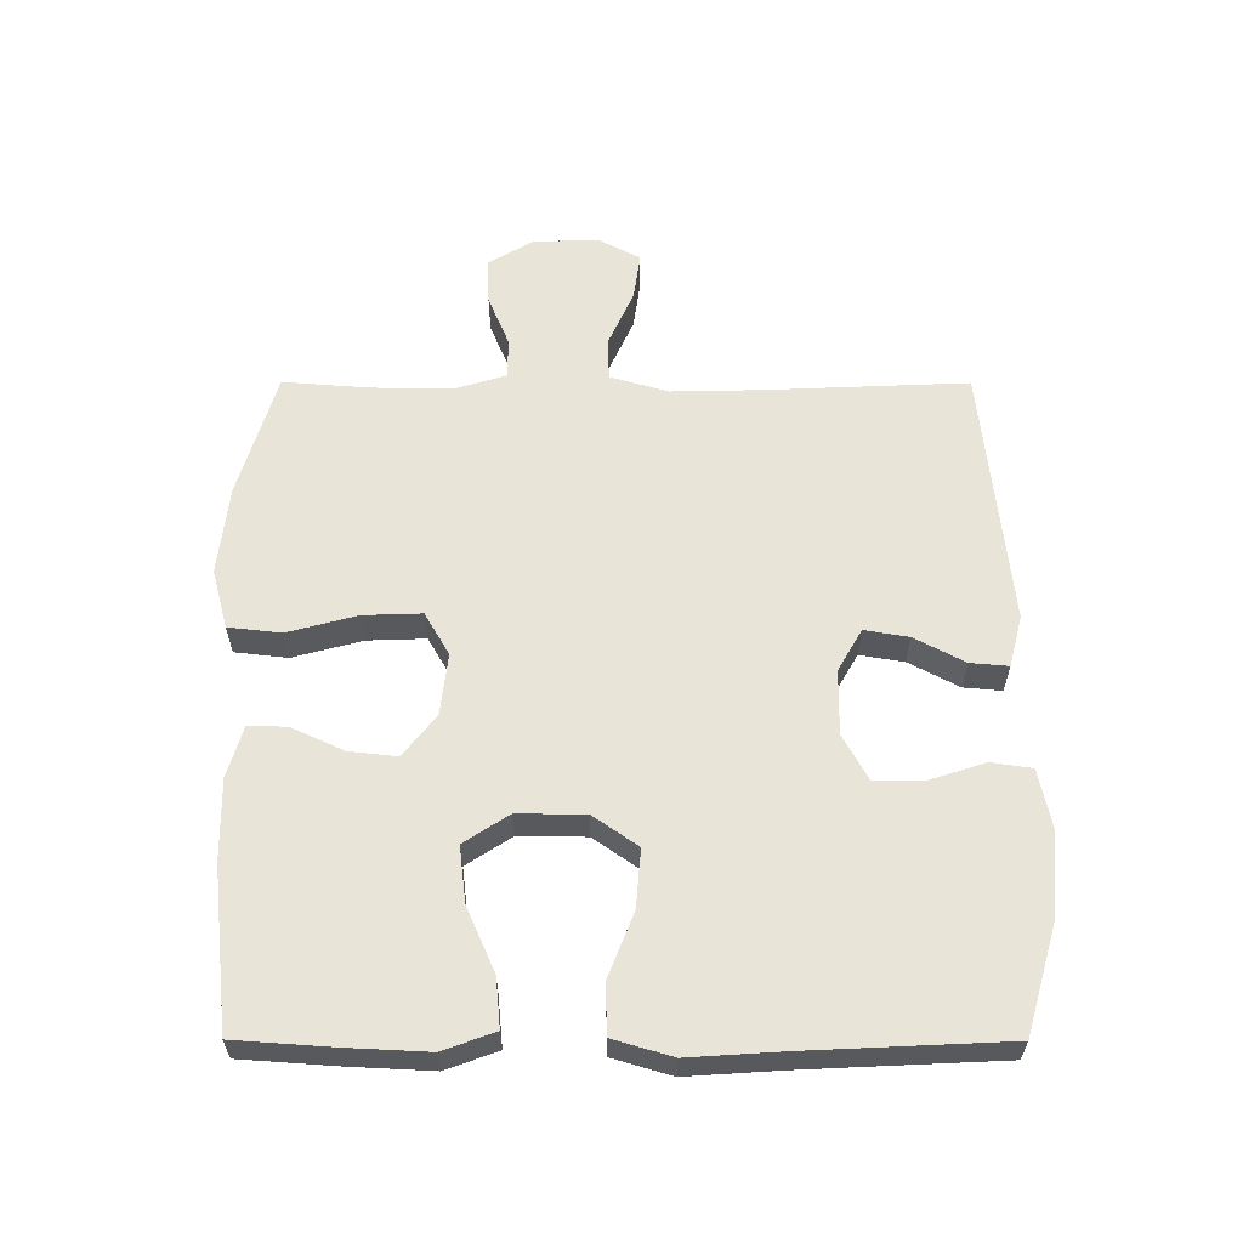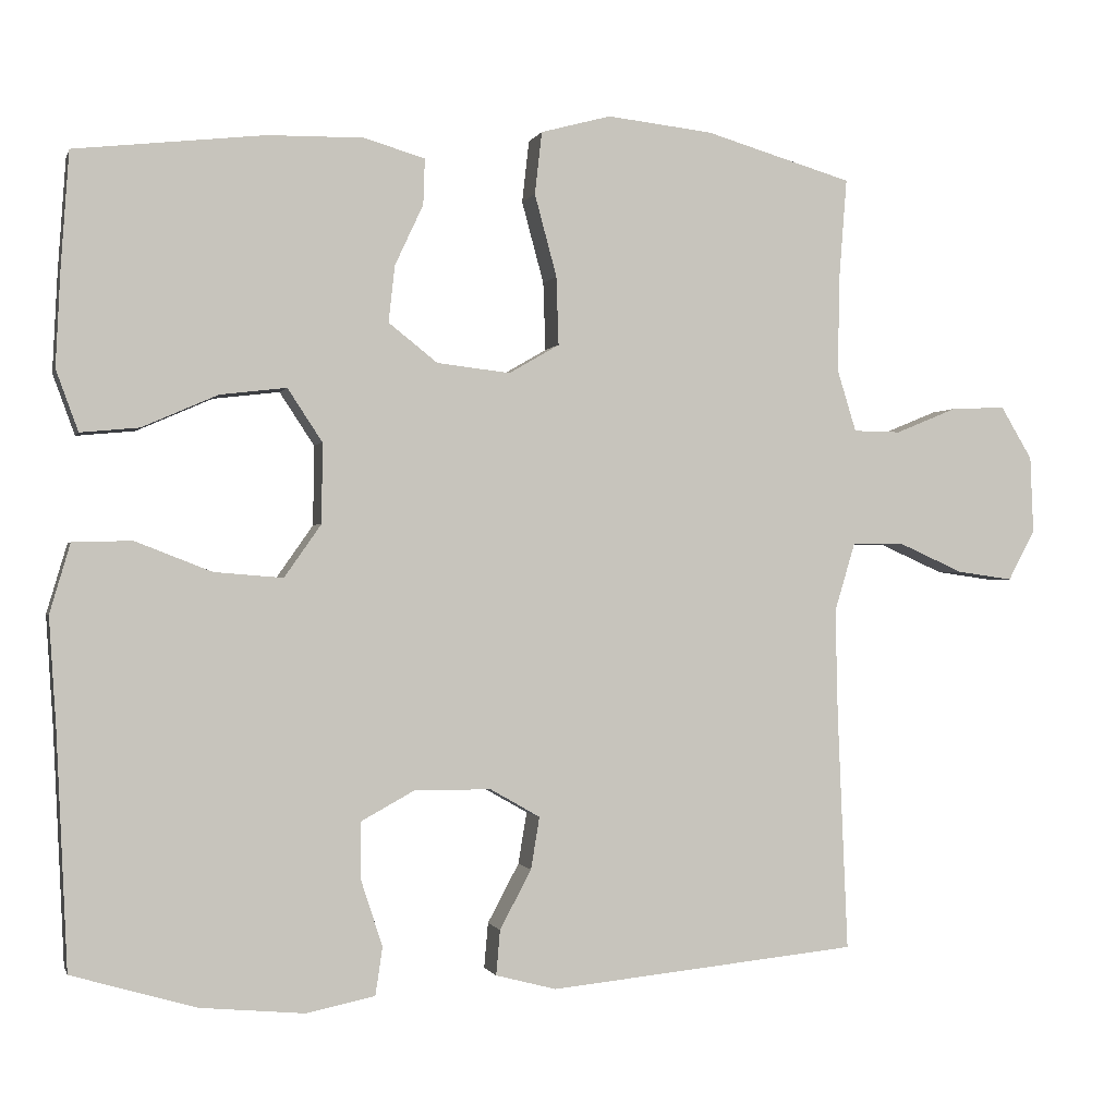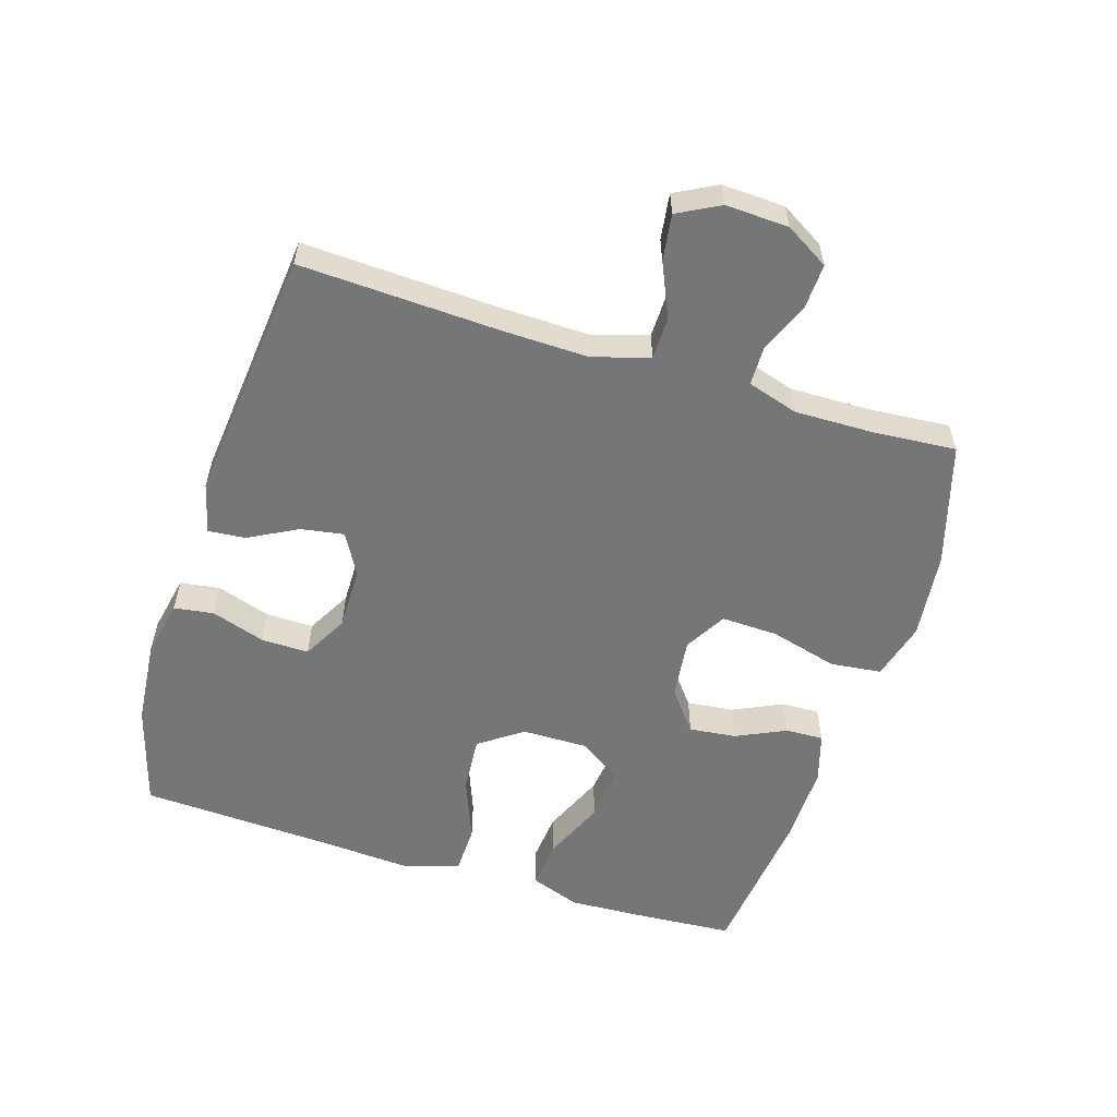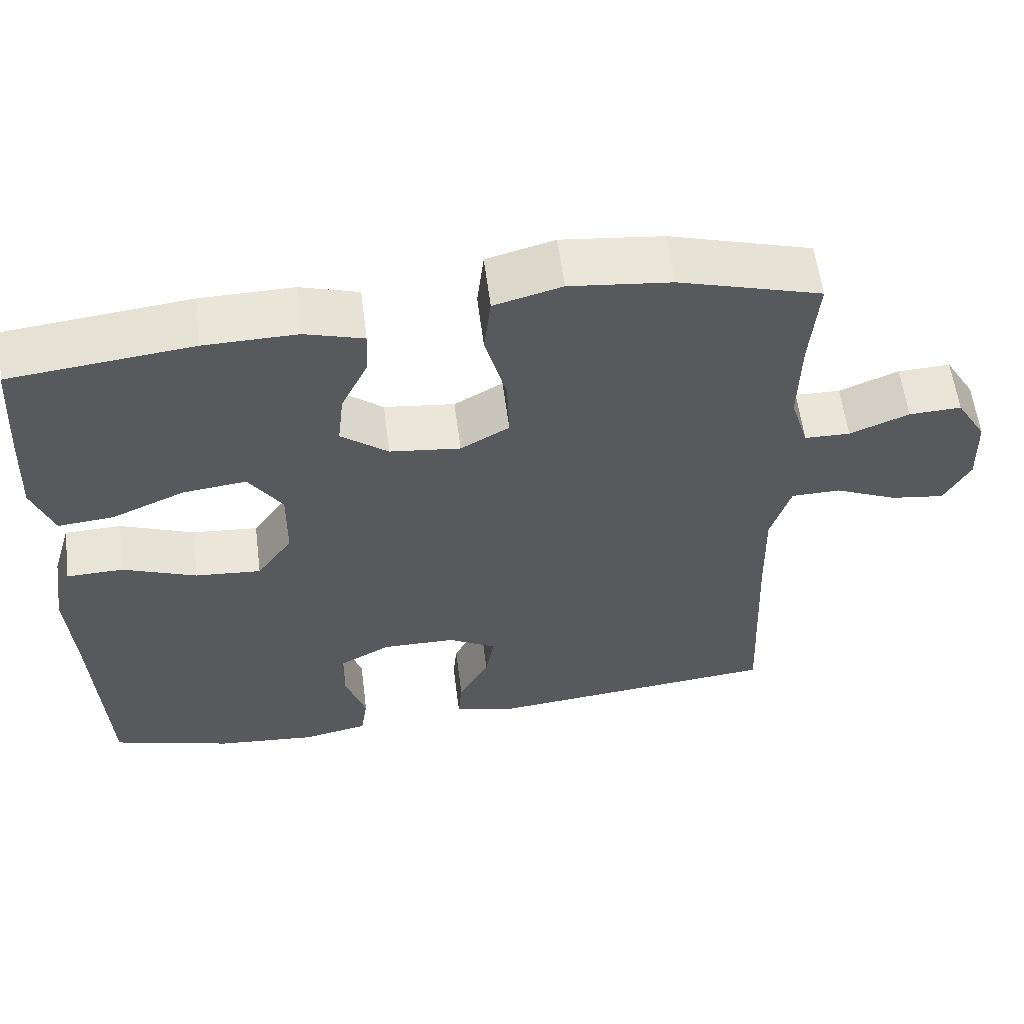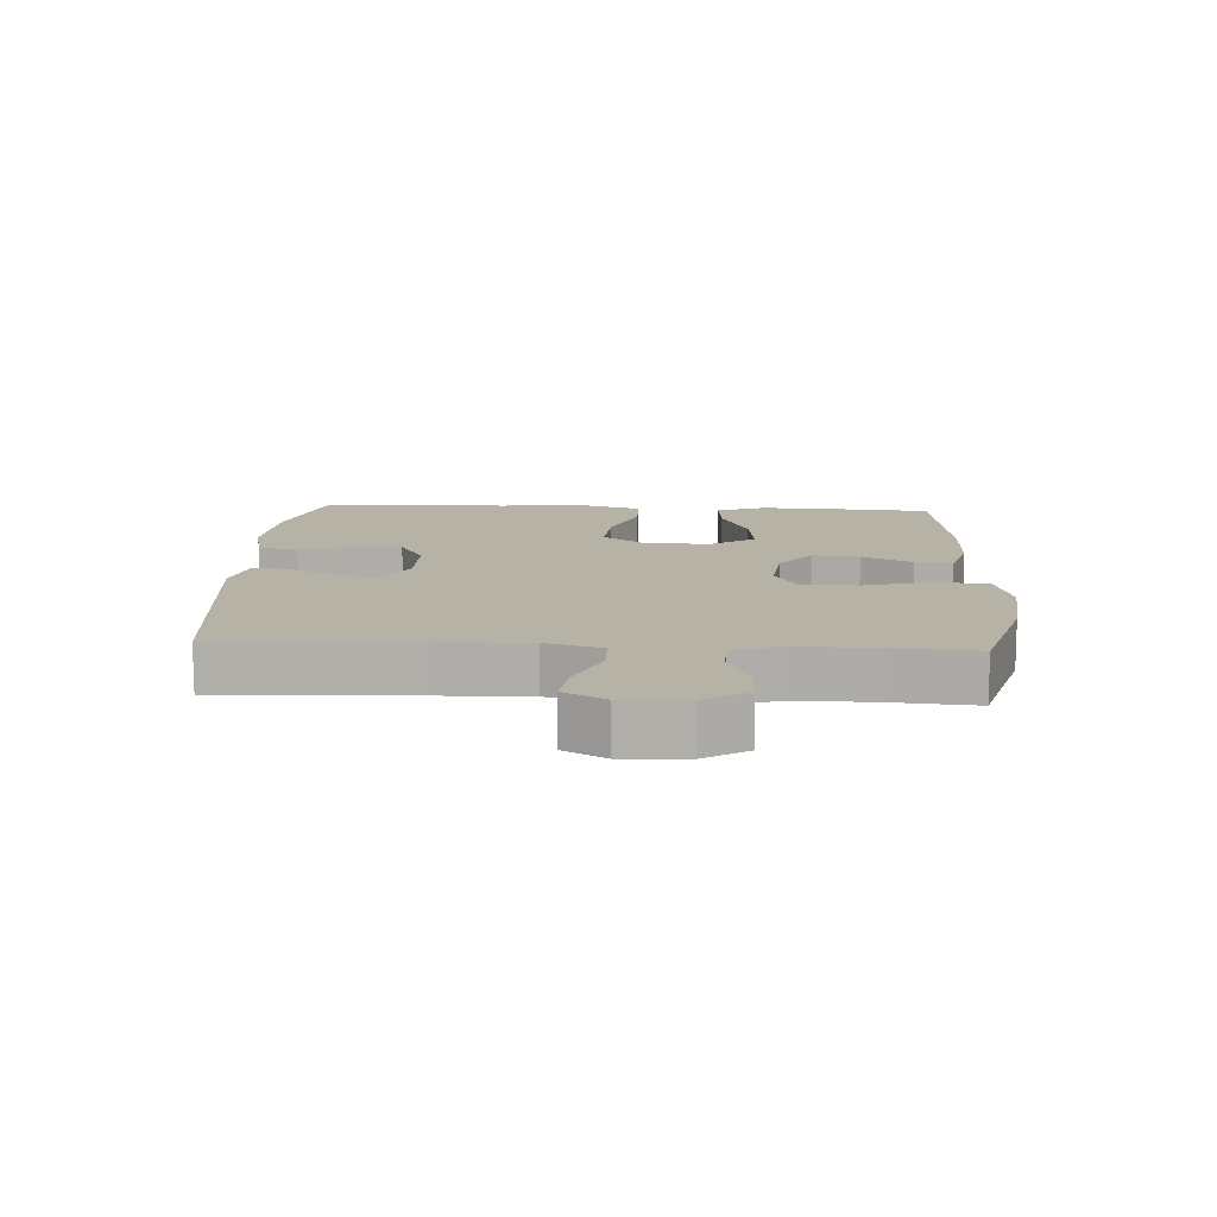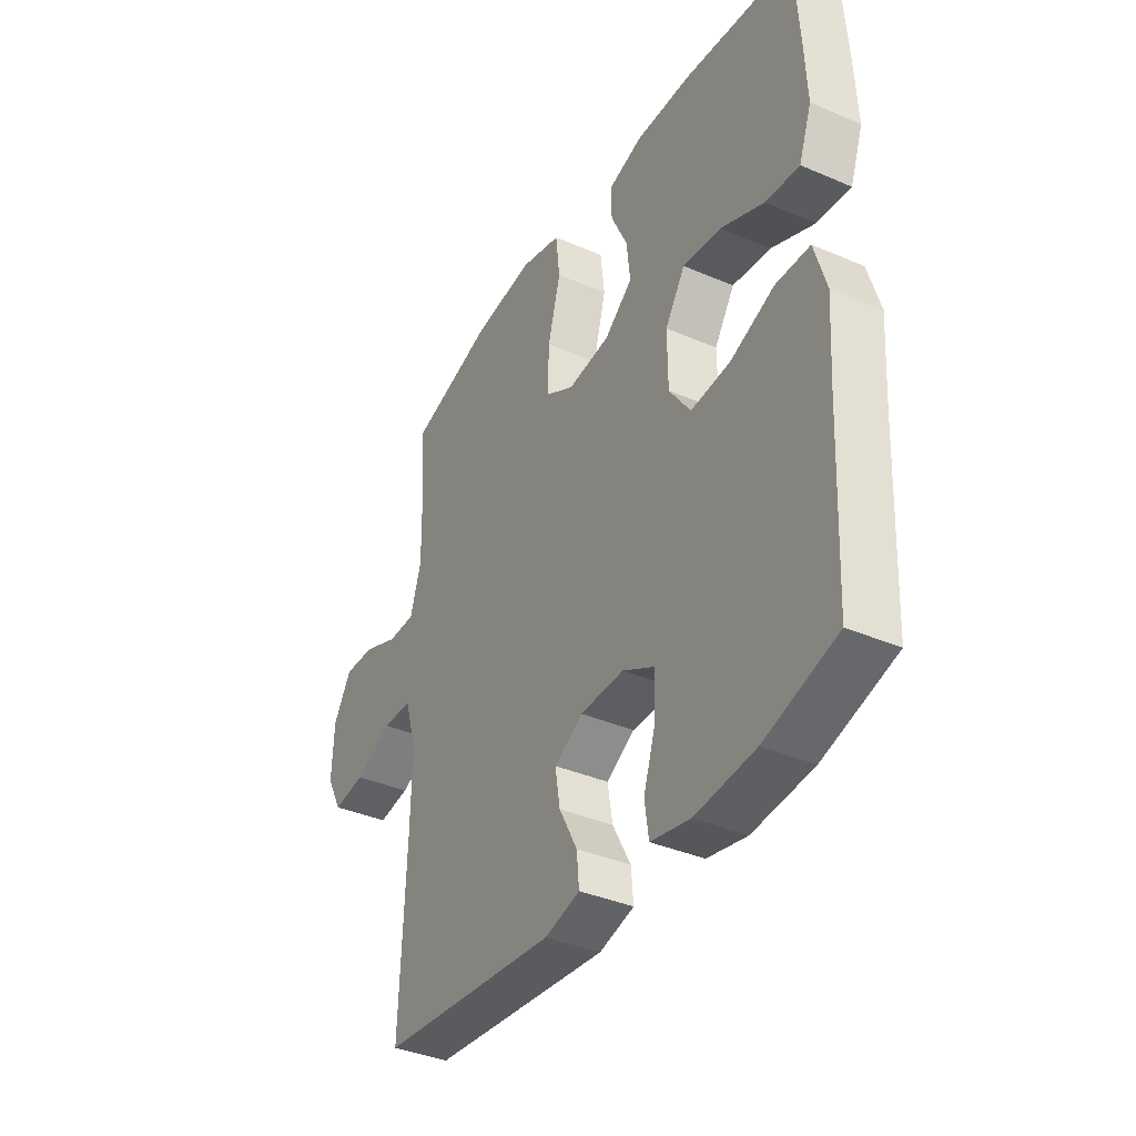
<metadata>
{"format":"obj","ext":"obj","renderer":"f3d","projection":"perspective","resolution":1024,"background":"white","views":[{"elev":60.0,"azim":90.1,"up":"+Y"},{"elev":-0.7,"azim":165.9,"up":"+Z"},{"elev":-56.8,"azim":-107.4,"up":"+Y"},{"elev":58.9,"azim":172.7,"up":"+Z"},{"elev":12.4,"azim":-87.0,"up":"+Y"},{"elev":-37.7,"azim":61.2,"up":"+Z"}]}
</metadata>
<code>
v 0.5 0.07 0.5
v 0.51 0.07 0.356
v 0.516 0.07 0.233
v 0.488 0.07 0.156
v 0.414 0.07 0.163
v 0.318 0.07 0.205
v 0.234 0.07 0.215
v 0.19 0.07 0.148
v 0.191 0.07 0.047
v 0.238 0.07 -0.02
v 0.325 0.07 -0.013
v 0.422 0.07 0.025
v 0.497 0.07 0.023
v 0.523 0.07 -0.065
v 0.514 0.07 -0.203
v 0.5 0.07 -0.5
v 0.342 0.07 -0.546
v 0.21 0.07 -0.558
v 0.123 0.07 -0.54
v 0.114 0.07 -0.479
v 0.141 0.07 -0.396
v 0.142 0.07 -0.323
v 0.073 0.07 -0.285
v -0.024 0.07 -0.286
v -0.087 0.07 -0.322
v -0.076 0.07 -0.388
v -0.036 0.07 -0.463
v -0.031 0.07 -0.52
v -0.108 0.07 -0.54
v -0.5 0.07 -0.5
v -0.487 0.07 -0.198
v -0.484 0.07 -0.062
v -0.51 0.07 0.025
v -0.575 0.07 0.026
v -0.658 0.07 -0.011
v -0.729 0.07 -0.021
v -0.763 0.07 0.043
v -0.759 0.07 0.14
v -0.719 0.07 0.207
v -0.65 0.07 0.204
v -0.572 0.07 0.172
v -0.512 0.07 0.173
v -0.488 0.07 0.251
v -0.49 0.07 0.372
v -0.5 0.07 0.5
v -0.313 0.07 0.555
v -0.179 0.07 0.57
v -0.09 0.07 0.546
v -0.081 0.07 0.467
v -0.109 0.07 0.363
v -0.112 0.07 0.276
v -0.048 0.07 0.239
v 0.045 0.07 0.25
v 0.107 0.07 0.299
v 0.099 0.07 0.371
v 0.063 0.07 0.448
v 0.061 0.07 0.506
v 0.138 0.07 0.529
v 0.26 0.07 0.527
v 0.5 0 0.5
v 0.51 0 0.356
v 0.516 0 0.233
v 0.488 0 0.156
v 0.414 0 0.163
v 0.318 0 0.205
v 0.234 0 0.215
v 0.19 0 0.148
v 0.191 0 0.047
v 0.238 0 -0.02
v 0.325 0 -0.013
v 0.422 0 0.025
v 0.497 0 0.023
v 0.523 0 -0.065
v 0.514 0 -0.203
v 0.5 0 -0.5
v 0.342 0 -0.546
v 0.21 0 -0.558
v 0.123 0 -0.54
v 0.114 0 -0.479
v 0.141 0 -0.396
v 0.142 0 -0.323
v 0.073 0 -0.285
v -0.024 0 -0.286
v -0.087 0 -0.322
v -0.076 0 -0.388
v -0.036 0 -0.463
v -0.031 0 -0.52
v -0.108 0 -0.54
v -0.5 0 -0.5
v -0.487 0 -0.198
v -0.484 0 -0.062
v -0.51 0 0.025
v -0.575 0 0.026
v -0.658 0 -0.011
v -0.729 0 -0.021
v -0.763 0 0.043
v -0.759 0 0.14
v -0.719 0 0.207
v -0.65 0 0.204
v -0.572 0 0.172
v -0.512 0 0.173
v -0.488 0 0.251
v -0.49 0 0.372
v -0.5 0 0.5
v -0.313 0 0.555
v -0.179 0 0.57
v -0.09 0 0.546
v -0.081 0 0.467
v -0.109 0 0.363
v -0.112 0 0.276
v -0.048 0 0.239
v 0.045 0 0.25
v 0.107 0 0.299
v 0.099 0 0.371
v 0.063 0 0.448
v 0.061 0 0.506
v 0.138 0 0.529
v 0.26 0 0.527
f 55 56 57 58
f 54 55 58 59
f 47 48 49 50
f 47 50 51
f 44 45 46 47
f 43 44 47 51
f 42 43 51 52
f 38 39 40 41
f 38 41 42
f 37 38 42
f 34 35 36 37
f 33 34 37 42
f 32 33 42 52
f 28 29 30 31
f 26 27 28 31
f 25 26 31 32
f 24 25 32 52
f 18 19 20 21
f 18 21 22
f 15 16 17 18
f 15 18 22
f 14 15 22 23
f 11 12 13 14
f 10 11 14 23
f 3 4 5 6
f 3 6 7
f 2 3 7
f 54 59 1 2
f 53 54 2 7
f 52 53 7 8
f 24 52 8 9
f 9 10 23 24
f 117 116 115 114
f 118 117 114 113
f 109 108 107 106
f 110 109 106
f 106 105 104 103
f 110 106 103 102
f 111 110 102 101
f 100 99 98 97
f 101 100 97
f 101 97 96
f 96 95 94 93
f 101 96 93 92
f 111 101 92 91
f 90 89 88 87
f 90 87 86 85
f 91 90 85 84
f 111 91 84 83
f 80 79 78 77
f 81 80 77
f 77 76 75 74
f 81 77 74
f 82 81 74 73
f 73 72 71 70
f 82 73 70 69
f 65 64 63 62
f 66 65 62
f 66 62 61
f 61 60 118 113
f 66 61 113 112
f 67 66 112 111
f 68 67 111 83
f 83 82 69 68
f 1 60 61 2
f 2 61 62 3
f 3 62 63 4
f 4 63 64 5
f 5 64 65 6
f 6 65 66 7
f 7 66 67 8
f 8 67 68 9
f 9 68 69 10
f 10 69 70 11
f 11 70 71 12
f 12 71 72 13
f 13 72 73 14
f 14 73 74 15
f 15 74 75 16
f 16 75 76 17
f 17 76 77 18
f 18 77 78 19
f 19 78 79 20
f 20 79 80 21
f 21 80 81 22
f 22 81 82 23
f 23 82 83 24
f 24 83 84 25
f 25 84 85 26
f 26 85 86 27
f 27 86 87 28
f 28 87 88 29
f 29 88 89 30
f 30 89 90 31
f 31 90 91 32
f 32 91 92 33
f 33 92 93 34
f 34 93 94 35
f 35 94 95 36
f 36 95 96 37
f 37 96 97 38
f 38 97 98 39
f 39 98 99 40
f 40 99 100 41
f 41 100 101 42
f 42 101 102 43
f 43 102 103 44
f 44 103 104 45
f 45 104 105 46
f 46 105 106 47
f 47 106 107 48
f 48 107 108 49
f 49 108 109 50
f 50 109 110 51
f 51 110 111 52
f 52 111 112 53
f 53 112 113 54
f 54 113 114 55
f 55 114 115 56
f 56 115 116 57
f 57 116 117 58
f 58 117 118 59
f 59 118 60 1

</code>
